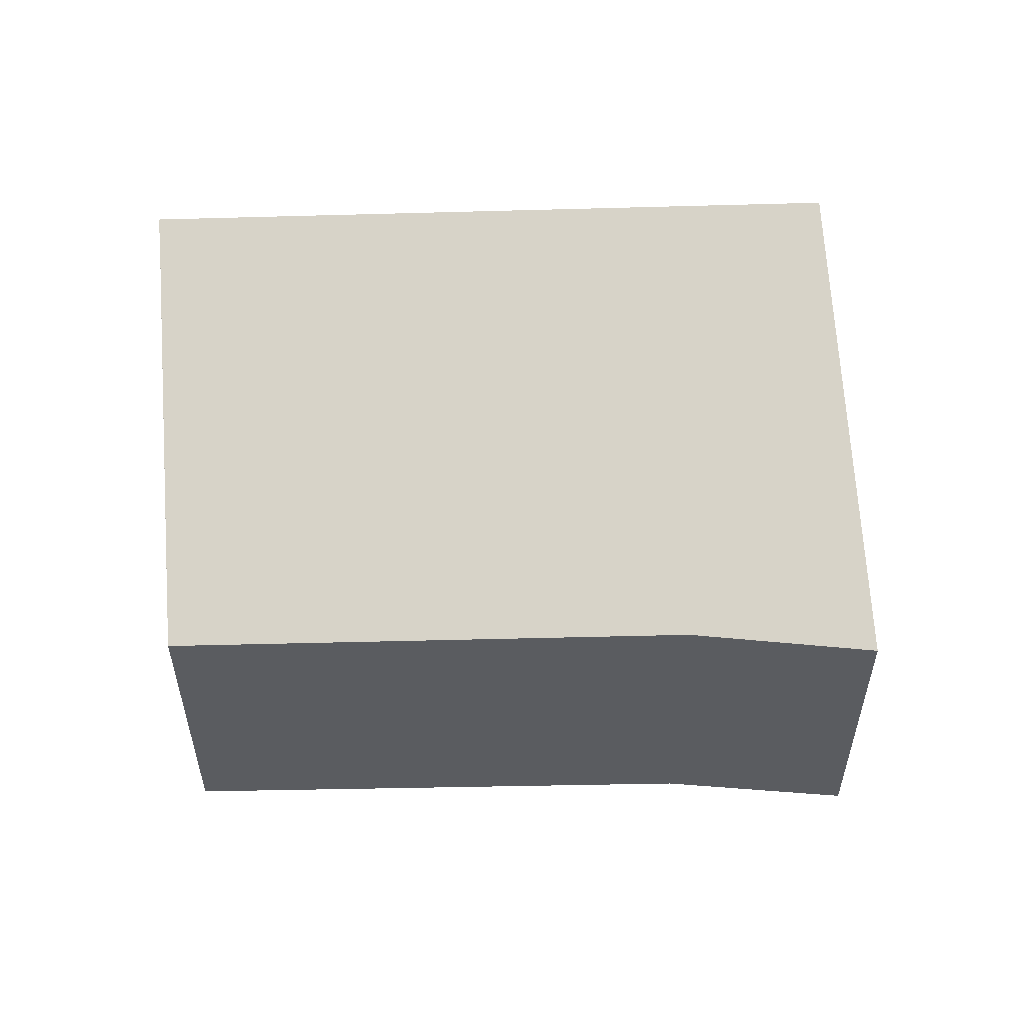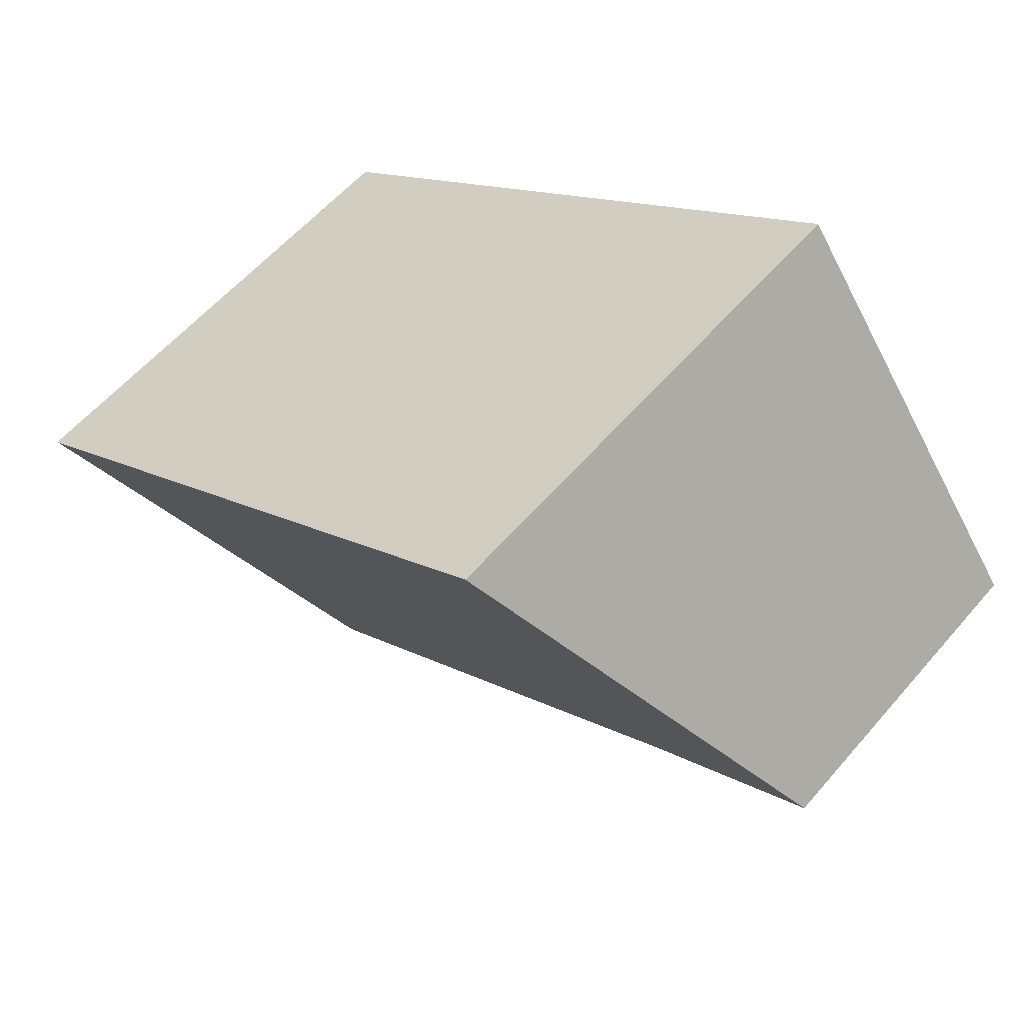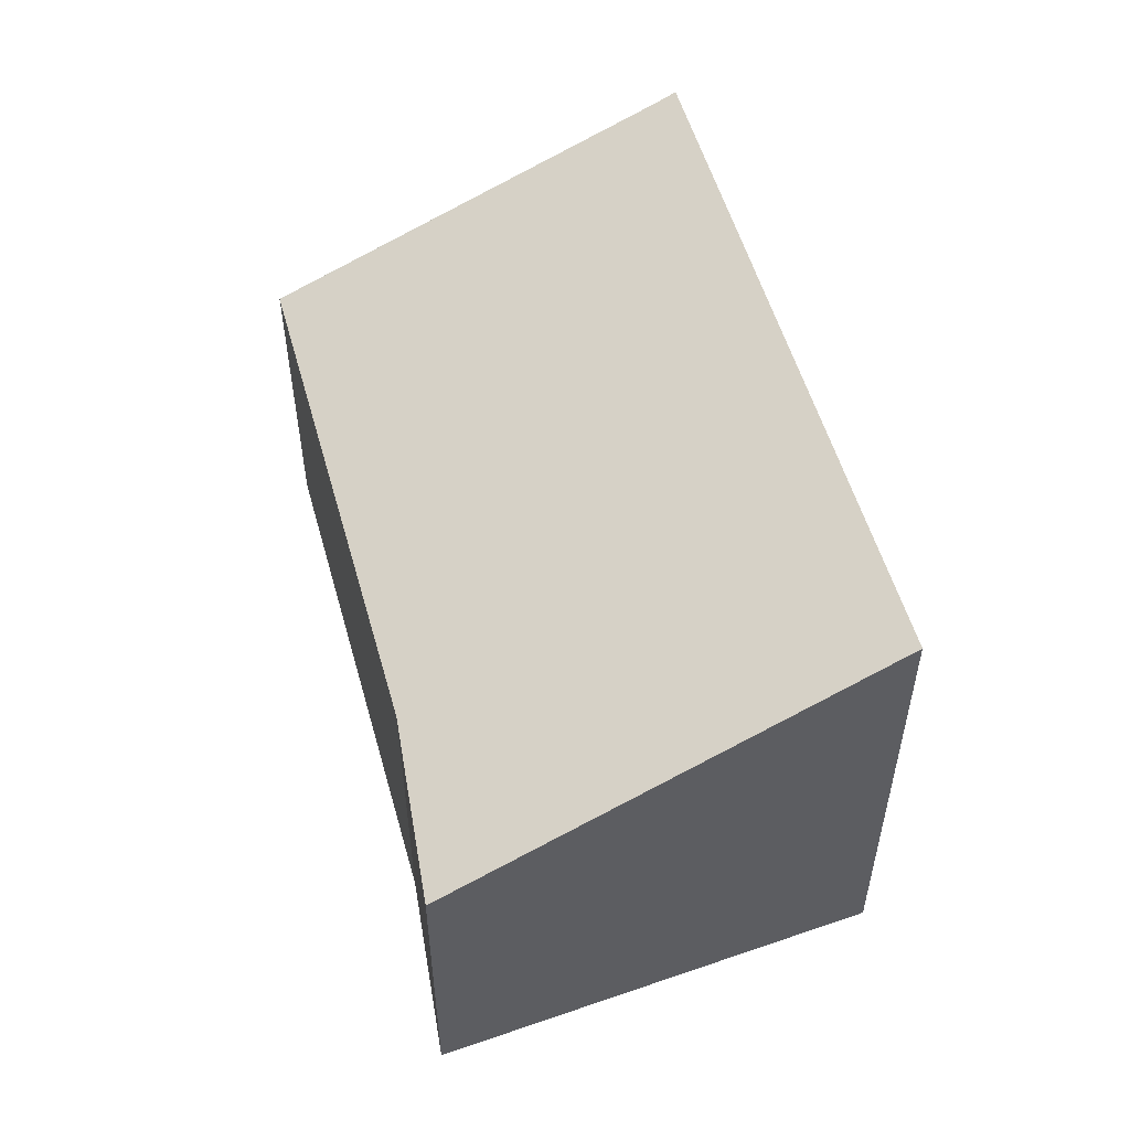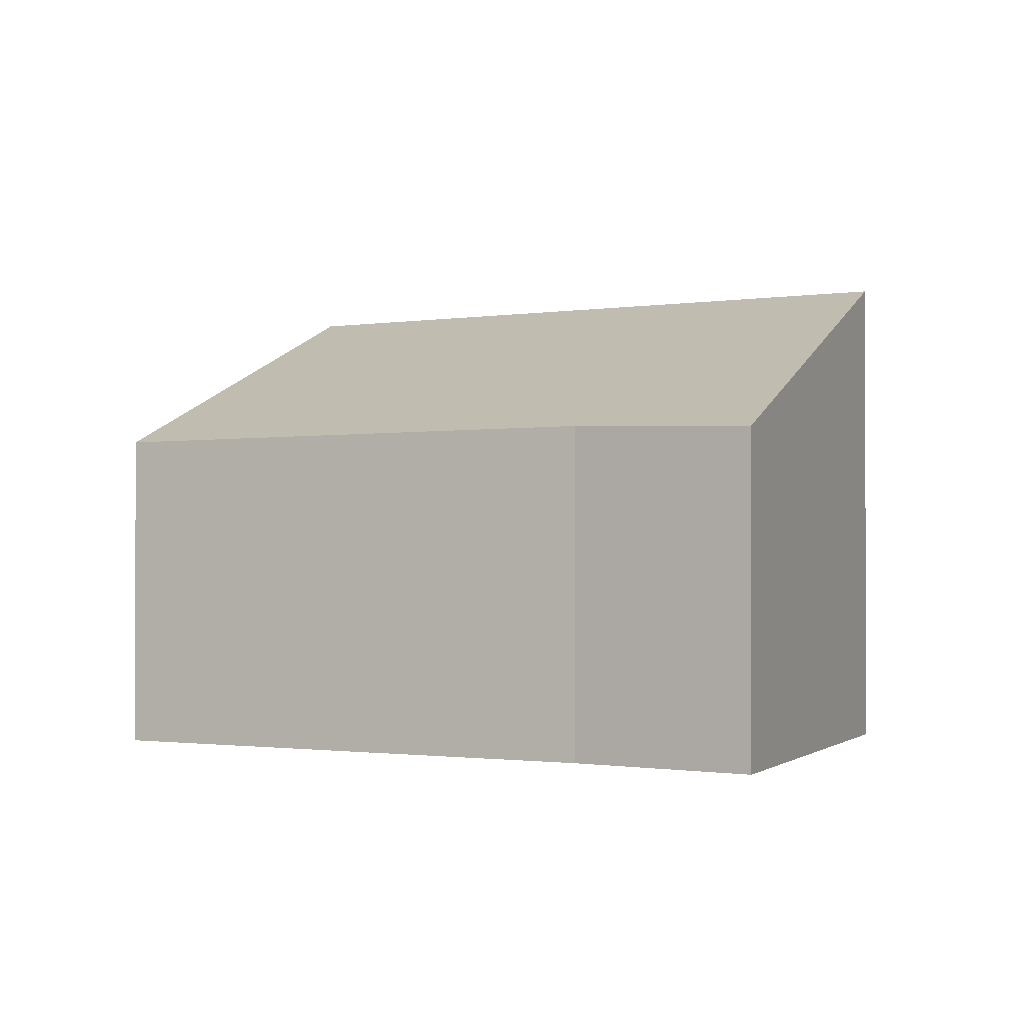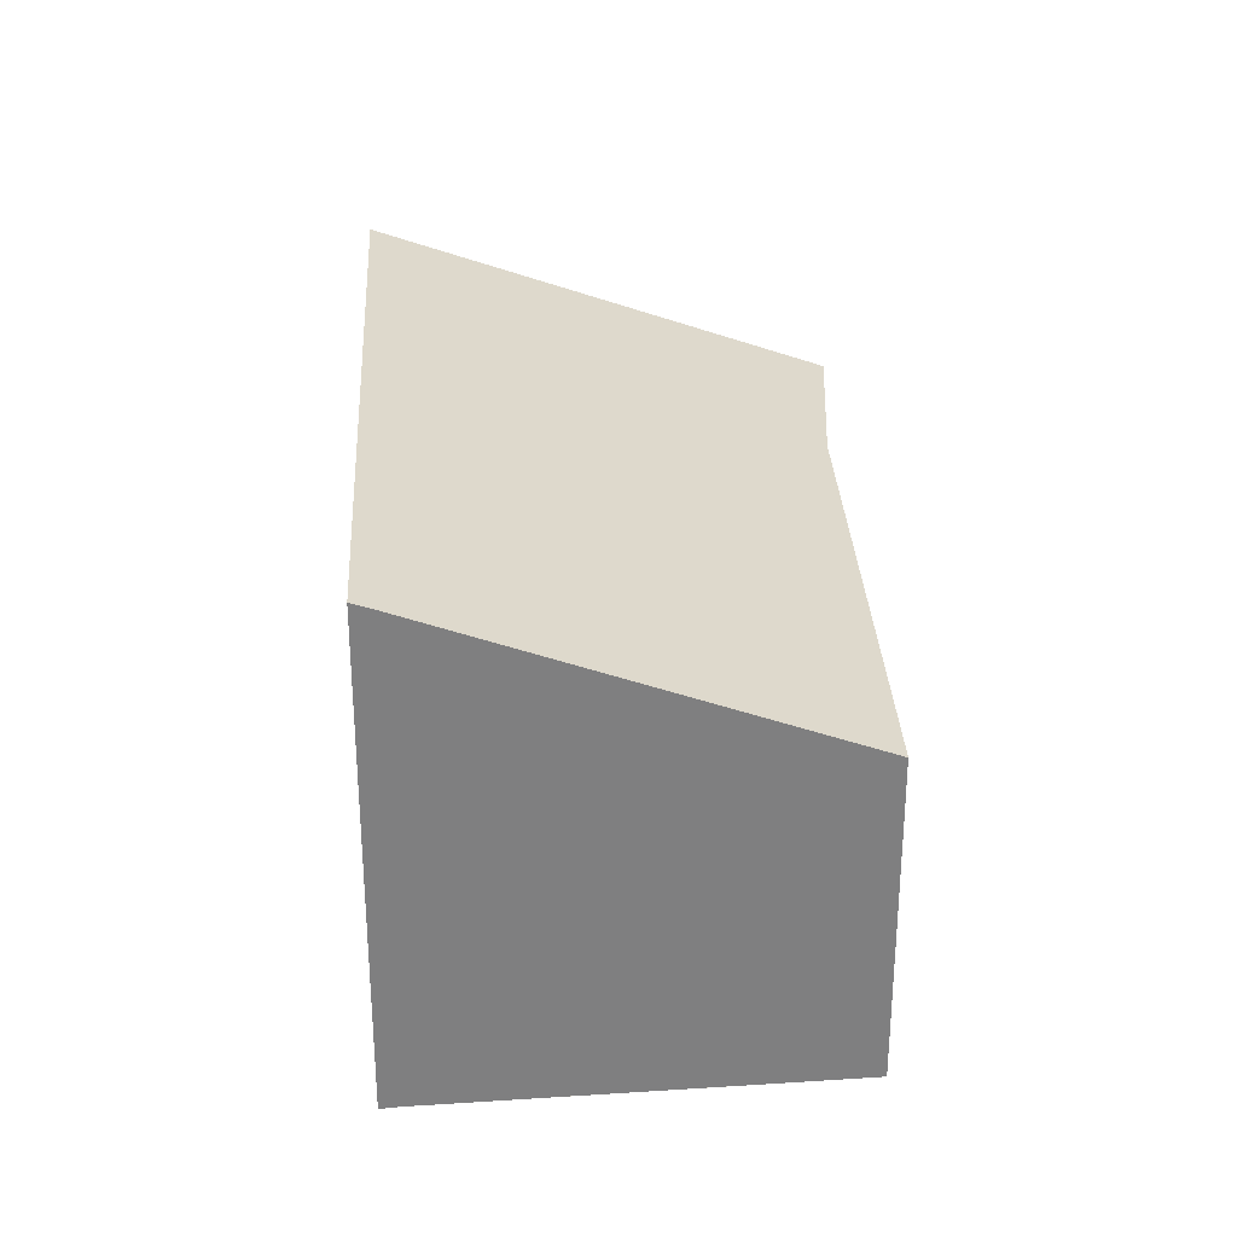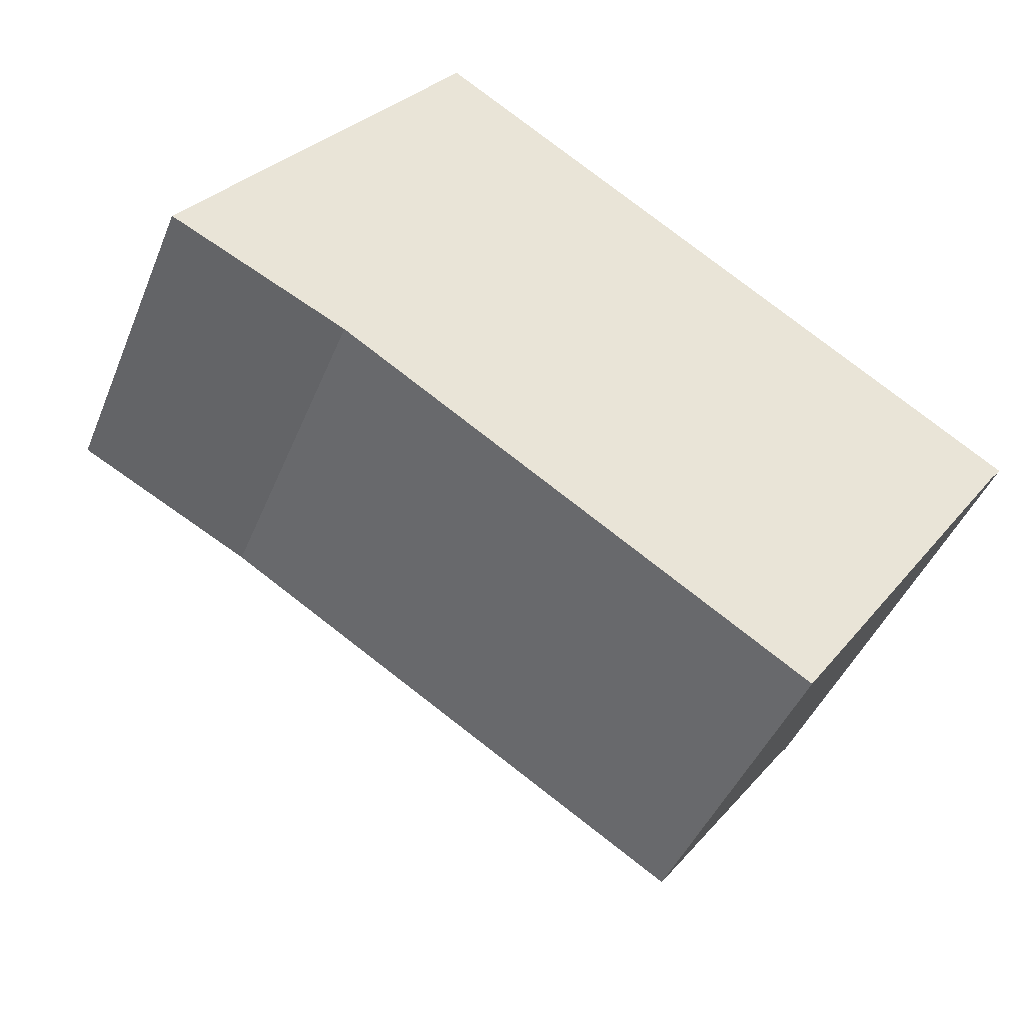
<metadata>
{"format":"obj","ext":"obj","renderer":"f3d","projection":"perspective","resolution":1024,"background":"white","views":[{"elev":55.8,"azim":-148.6,"up":"+Y"},{"elev":58.3,"azim":-139.7,"up":"+Z"},{"elev":55.2,"azim":-73.1,"up":"+Y"},{"elev":-0.7,"azim":-120.4,"up":"+Y"},{"elev":30.6,"azim":119.5,"up":"+Y"},{"elev":-43.8,"azim":-21.3,"up":"+Z"}]}
</metadata>
<code>
v  2.952 5.388 3.925
v  1.854 3.571 -0.933
v  0 3.512 2.15e-16
v  6.667 3.512 -3.998
v  9.237 5.217 -0.364
v  9.366 5.297 -0.198
v  6.696 3.512 -4.016
v  7.226 3.867 -3.255
v  9.237 2.229e-17 -0.364
v  6.696 2.459e-16 -4.016
v  7.226 1.993e-16 -3.255
v  9.366 1.212e-17 -0.198
v  1.854 5.713e-17 -0.933
v  6.667 2.448e-16 -3.998
v  0 0 0
v  2.952 -2.403e-16 3.925
g defaultobject
f 1 2 3
f 2 1 4
f 4 1 5
f 5 1 6
f 4 5 7
f 7 5 8
f 9 8 5
f 8 9 7
f 7 9 10
f 10 9 11
f 12 5 6
f 5 12 9
f 10 4 7
f 4 13 2
f 13 4 10
f 13 10 14
f 13 3 2
f 3 13 15
f 3 16 1
f 16 3 15
f 16 6 1
f 6 16 12
f 13 16 15
f 16 13 12
f 12 13 9
f 9 13 14
f 9 14 10
f 9 10 11

</code>
